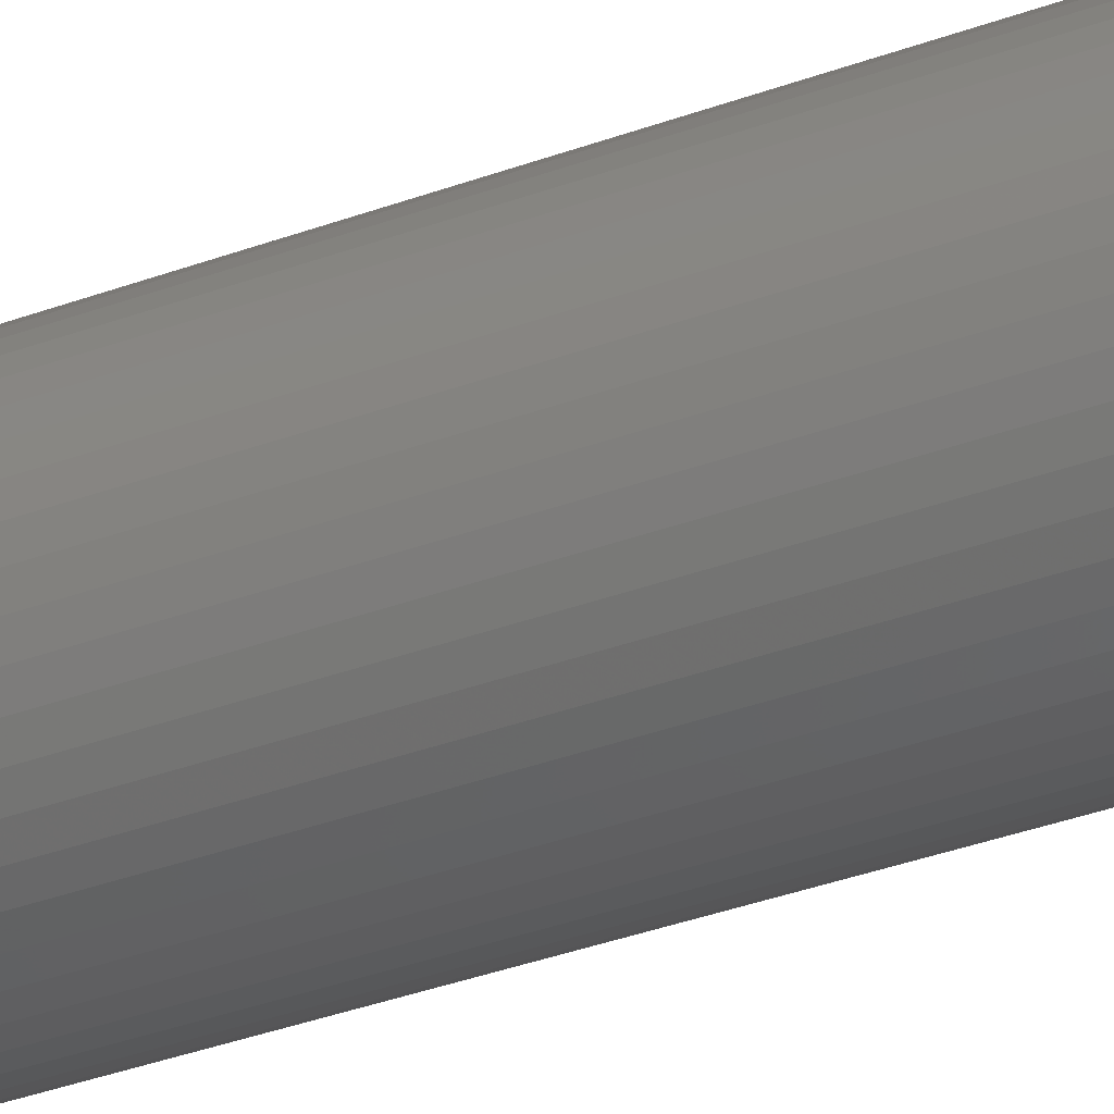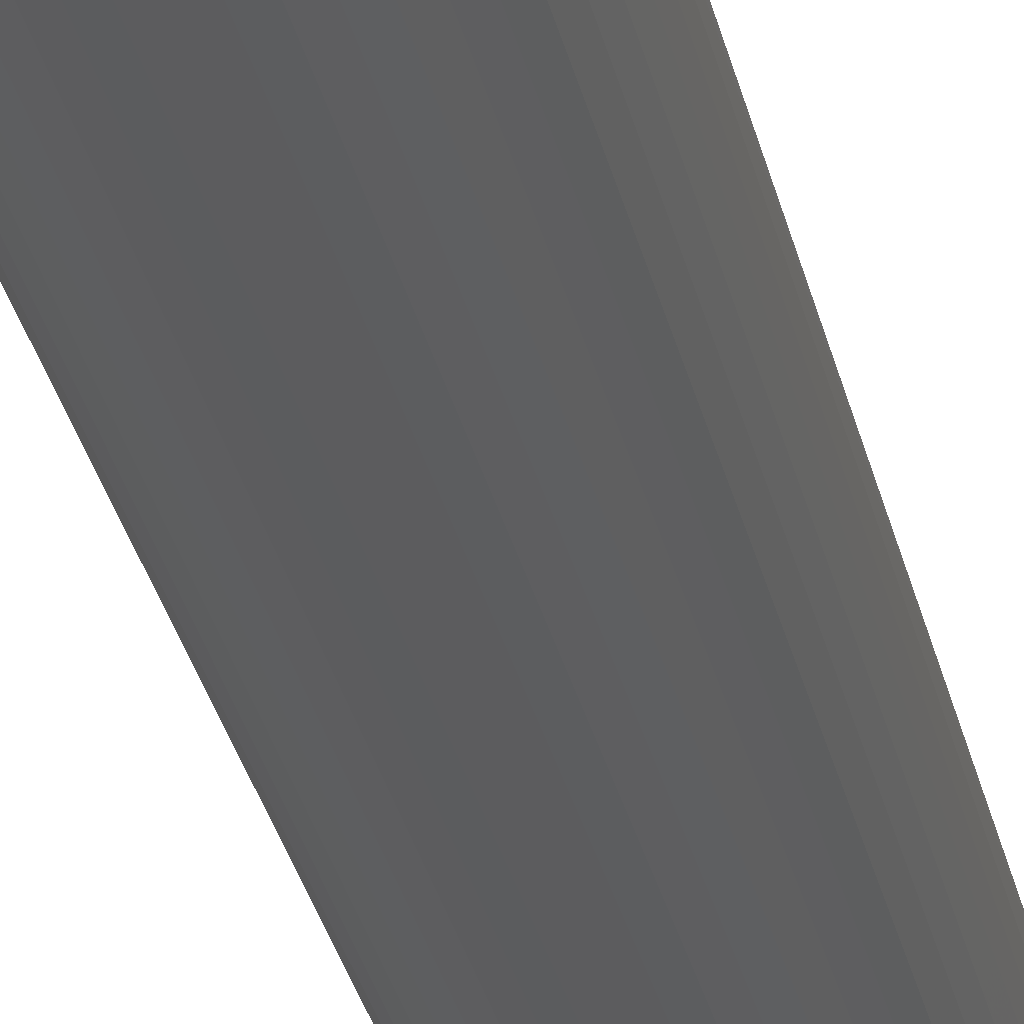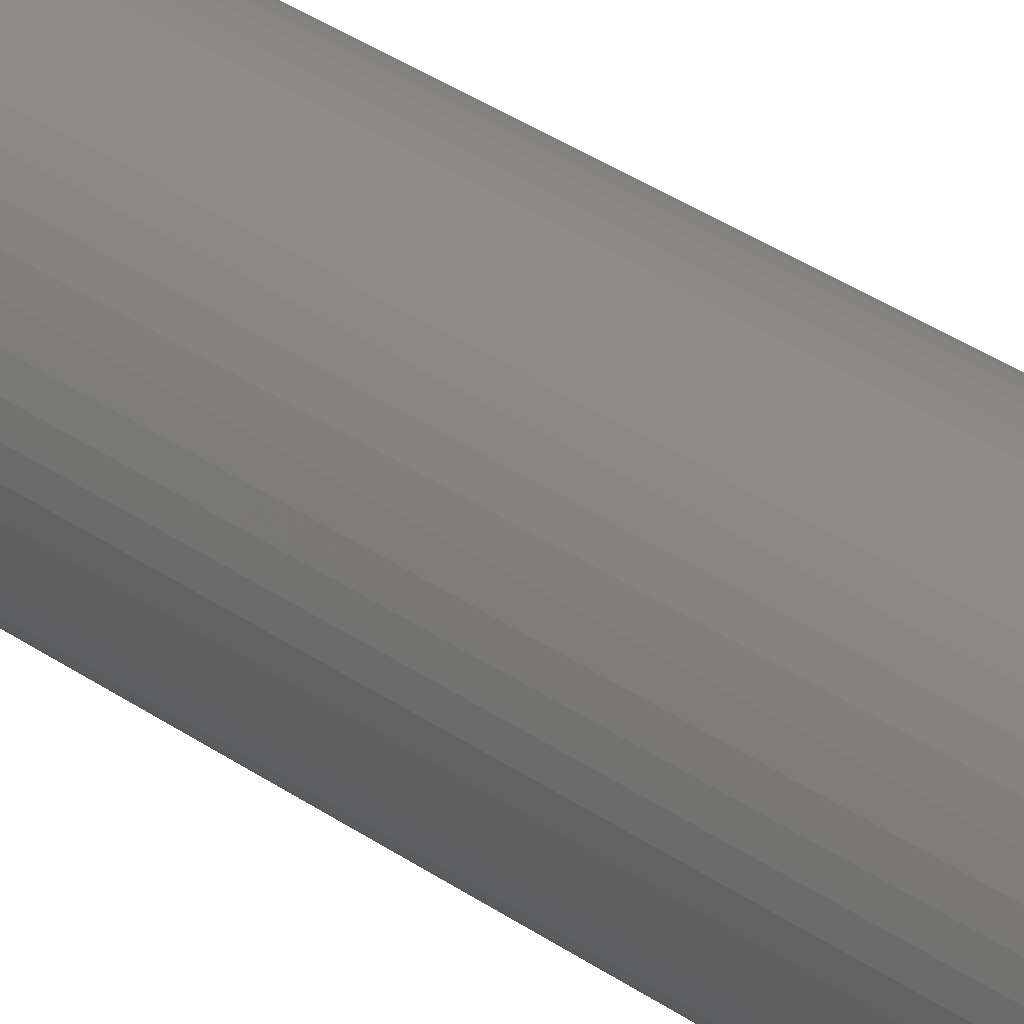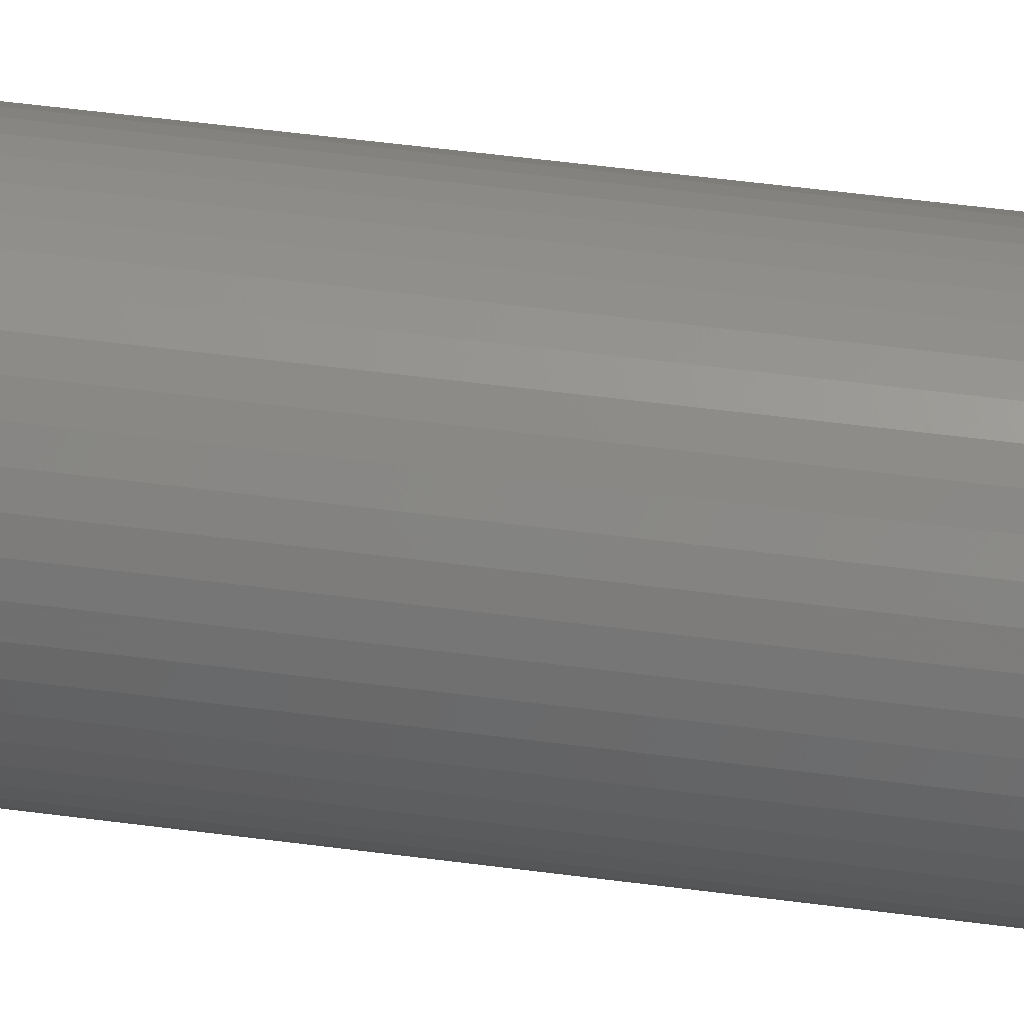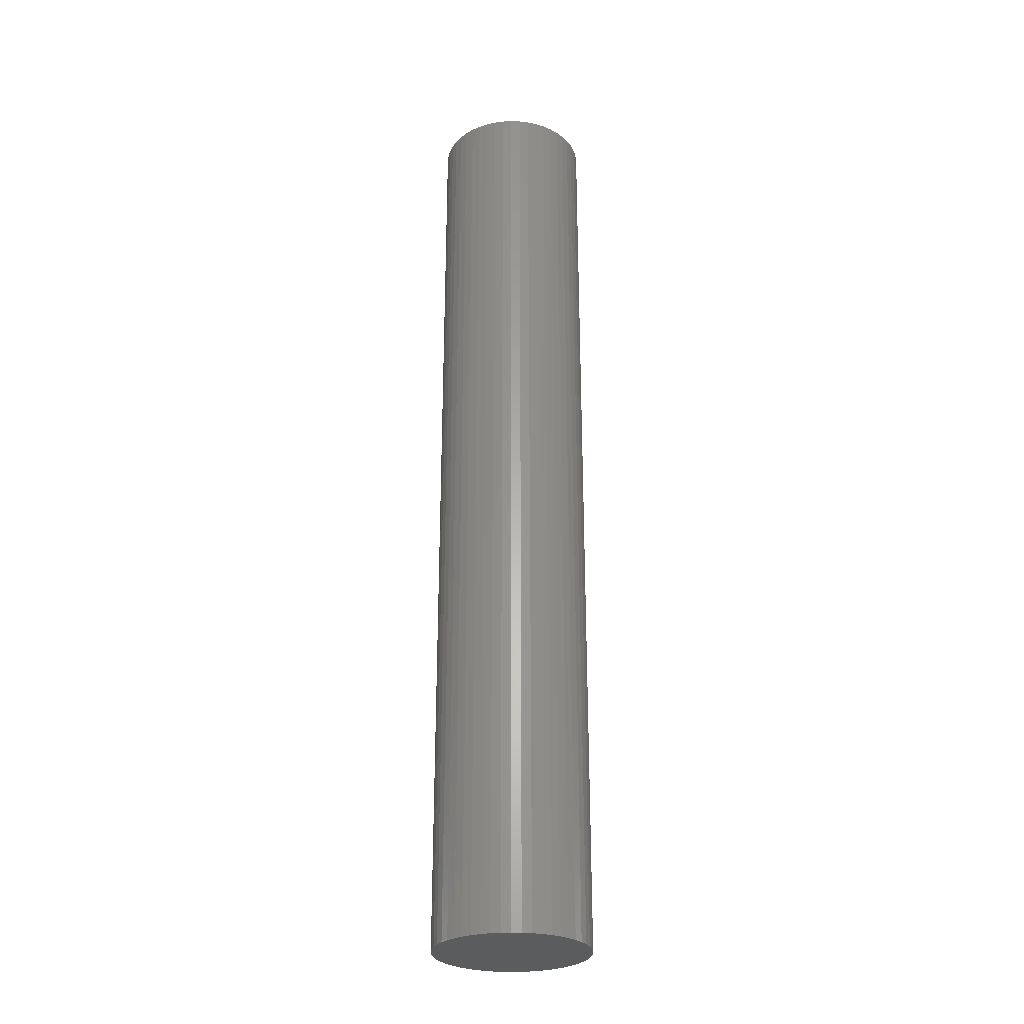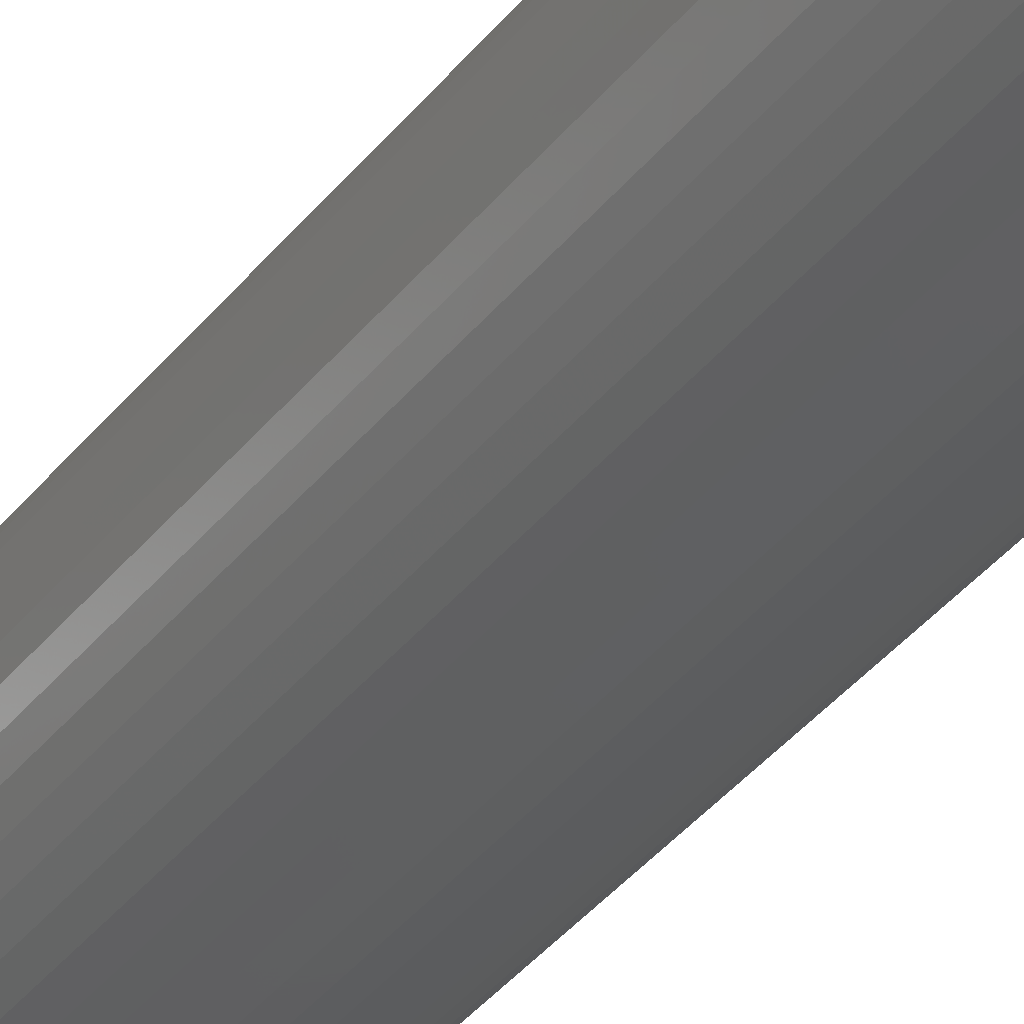
<metadata>
{"format":"stl","ext":"stl","renderer":"f3d","projection":"perspective","resolution":1024,"background":"white","views":[{"elev":-32.4,"azim":118.0,"up":"+Y"},{"elev":-29.7,"azim":-168.2,"up":"+Y"},{"elev":36.2,"azim":-47.9,"up":"+Y"},{"elev":44.7,"azim":99.1,"up":"+Y"},{"elev":-27.8,"azim":47.4,"up":"+Z"},{"elev":-36.4,"azim":-32.5,"up":"+Y"}]}
</metadata>
<code>
# stl→obj: 100 verts, 196 faces
v 2.85 0 17.5
v 2.828 0.3572 -17.5
v 2.828 0.3572 17.5
v 2.85 0 -17.5
v 2.76 0.7088 -17.5
v 2.76 0.7088 17.5
v 0.179 2.844 -17.5
v -0.179 2.844 17.5
v 0.179 2.844 17.5
v -0.179 2.844 -17.5
v 2.828 -0.3572 -17.5
v 2.76 -0.7088 -17.5
v 2.65 -1.049 -17.5
v 2.65 1.049 -17.5
v 2.497 -1.373 -17.5
v 2.497 1.373 -17.5
v 2.306 -1.675 -17.5
v 2.306 1.675 -17.5
v 2.078 -1.951 -17.5
v 2.078 1.951 -17.5
v 1.817 -2.196 -17.5
v 1.817 2.196 -17.5
v 1.527 -2.406 -17.5
v 1.527 2.406 -17.5
v 1.213 -2.579 -17.5
v 1.213 2.579 -17.5
v 0.8807 -2.711 -17.5
v 0.8807 2.711 -17.5
v 0.534 -2.8 -17.5
v 0.534 2.8 -17.5
v 0.179 -2.844 -17.5
v -0.179 -2.844 -17.5
v -0.534 -2.8 -17.5
v -0.534 2.8 -17.5
v -0.8807 -2.711 -17.5
v -0.8807 2.711 -17.5
v -1.213 -2.579 -17.5
v -1.213 2.579 -17.5
v -1.527 -2.406 -17.5
v -1.527 2.406 -17.5
v -1.817 -2.196 -17.5
v -1.817 2.196 -17.5
v -2.078 -1.951 -17.5
v -2.078 1.951 -17.5
v -2.306 -1.675 -17.5
v -2.306 1.675 -17.5
v -2.497 -1.373 -17.5
v -2.497 1.373 -17.5
v -2.65 -1.049 -17.5
v -2.65 1.049 -17.5
v -2.76 -0.7088 -17.5
v -2.76 0.7088 -17.5
v -2.828 -0.3572 -17.5
v -2.828 0.3572 -17.5
v -2.85 0 -17.5
v 2.078 -1.951 17.5
v 1.817 -2.196 17.5
v -2.078 1.951 17.5
v -1.817 2.196 17.5
v -1.213 2.579 17.5
v -0.8807 2.711 17.5
v 2.65 1.049 17.5
v 2.497 1.373 17.5
v 0.8807 2.711 17.5
v 1.213 2.579 17.5
v 0.534 2.8 17.5
v 1.527 2.406 17.5
v 1.817 2.196 17.5
v -2.497 1.373 17.5
v -2.65 1.049 17.5
v -2.76 0.7088 17.5
v 2.828 -0.3572 17.5
v 2.76 -0.7088 17.5
v 2.65 -1.049 17.5
v 2.497 -1.373 17.5
v 2.306 1.675 17.5
v 2.306 -1.675 17.5
v 2.078 1.951 17.5
v 1.527 -2.406 17.5
v 1.213 -2.579 17.5
v 0.8807 -2.711 17.5
v 0.534 -2.8 17.5
v 0.179 -2.844 17.5
v -0.179 -2.844 17.5
v -0.534 2.8 17.5
v -0.534 -2.8 17.5
v -0.8807 -2.711 17.5
v -1.213 -2.579 17.5
v -1.527 2.406 17.5
v -1.527 -2.406 17.5
v -1.817 -2.196 17.5
v -2.078 -1.951 17.5
v -2.306 1.675 17.5
v -2.306 -1.675 17.5
v -2.497 -1.373 17.5
v -2.65 -1.049 17.5
v -2.76 -0.7088 17.5
v -2.828 0.3572 17.5
v -2.828 -0.3572 17.5
v -2.85 0 17.5
f 1 2 3
f 2 1 4
f 3 5 6
f 5 3 2
f 7 8 9
f 8 7 10
f 11 2 4
f 12 2 11
f 12 5 2
f 13 5 12
f 13 14 5
f 15 14 13
f 15 16 14
f 17 16 15
f 17 18 16
f 19 18 17
f 19 20 18
f 21 20 19
f 21 22 20
f 23 22 21
f 23 24 22
f 25 24 23
f 25 26 24
f 27 26 25
f 27 28 26
f 29 28 27
f 29 30 28
f 31 30 29
f 31 7 30
f 32 7 31
f 32 10 7
f 33 10 32
f 33 34 10
f 35 34 33
f 35 36 34
f 37 36 35
f 37 38 36
f 39 38 37
f 39 40 38
f 41 40 39
f 41 42 40
f 43 42 41
f 43 44 42
f 45 44 43
f 45 46 44
f 47 46 45
f 47 48 46
f 49 48 47
f 49 50 48
f 51 50 49
f 51 52 50
f 53 52 51
f 53 54 52
f 54 53 55
f 21 56 57
f 56 21 19
f 42 58 59
f 58 42 44
f 36 60 61
f 60 36 38
f 62 16 63
f 16 62 14
f 26 64 65
f 64 26 28
f 28 66 64
f 66 28 30
f 22 67 68
f 67 22 24
f 50 69 48
f 69 50 70
f 52 70 50
f 70 52 71
f 3 72 1
f 6 72 3
f 6 73 72
f 62 73 6
f 62 74 73
f 63 74 62
f 63 75 74
f 76 75 63
f 76 77 75
f 78 77 76
f 78 56 77
f 68 56 78
f 68 57 56
f 67 57 68
f 67 79 57
f 65 79 67
f 65 80 79
f 64 80 65
f 64 81 80
f 66 81 64
f 66 82 81
f 9 82 66
f 9 83 82
f 8 83 9
f 8 84 83
f 85 84 8
f 85 86 84
f 61 86 85
f 61 87 86
f 60 87 61
f 60 88 87
f 89 88 60
f 89 90 88
f 59 90 89
f 59 91 90
f 58 91 59
f 58 92 91
f 93 92 58
f 93 94 92
f 69 94 93
f 69 95 94
f 70 95 69
f 70 96 95
f 71 96 70
f 71 97 96
f 98 97 71
f 98 99 97
f 99 98 100
f 10 85 8
f 85 10 34
f 27 80 81
f 80 27 25
f 20 68 78
f 68 20 22
f 63 18 76
f 18 63 16
f 46 58 44
f 58 46 93
f 38 89 60
f 89 38 40
f 72 4 1
f 4 72 11
f 77 15 75
f 15 77 17
f 73 11 72
f 11 73 12
f 43 91 92
f 91 43 41
f 49 97 51
f 97 49 96
f 45 95 47
f 95 45 94
f 32 83 84
f 83 32 31
f 25 79 80
f 79 25 23
f 6 14 62
f 14 6 5
f 76 20 78
f 20 76 18
f 30 9 66
f 9 30 7
f 24 65 67
f 65 24 26
f 48 93 46
f 93 48 69
f 54 71 52
f 71 54 98
f 55 98 54
f 98 55 100
f 40 59 89
f 59 40 42
f 34 61 85
f 61 34 36
f 56 17 77
f 17 56 19
f 75 13 74
f 13 75 15
f 37 87 88
f 87 37 35
f 47 96 49
f 96 47 95
f 43 94 45
f 94 43 92
f 53 100 55
f 100 53 99
f 29 81 82
f 81 29 27
f 31 82 83
f 82 31 29
f 74 12 73
f 12 74 13
f 33 84 86
f 84 33 32
f 35 86 87
f 86 35 33
f 51 99 53
f 99 51 97
f 23 57 79
f 57 23 21
f 39 88 90
f 88 39 37
f 41 90 91
f 90 41 39

</code>
